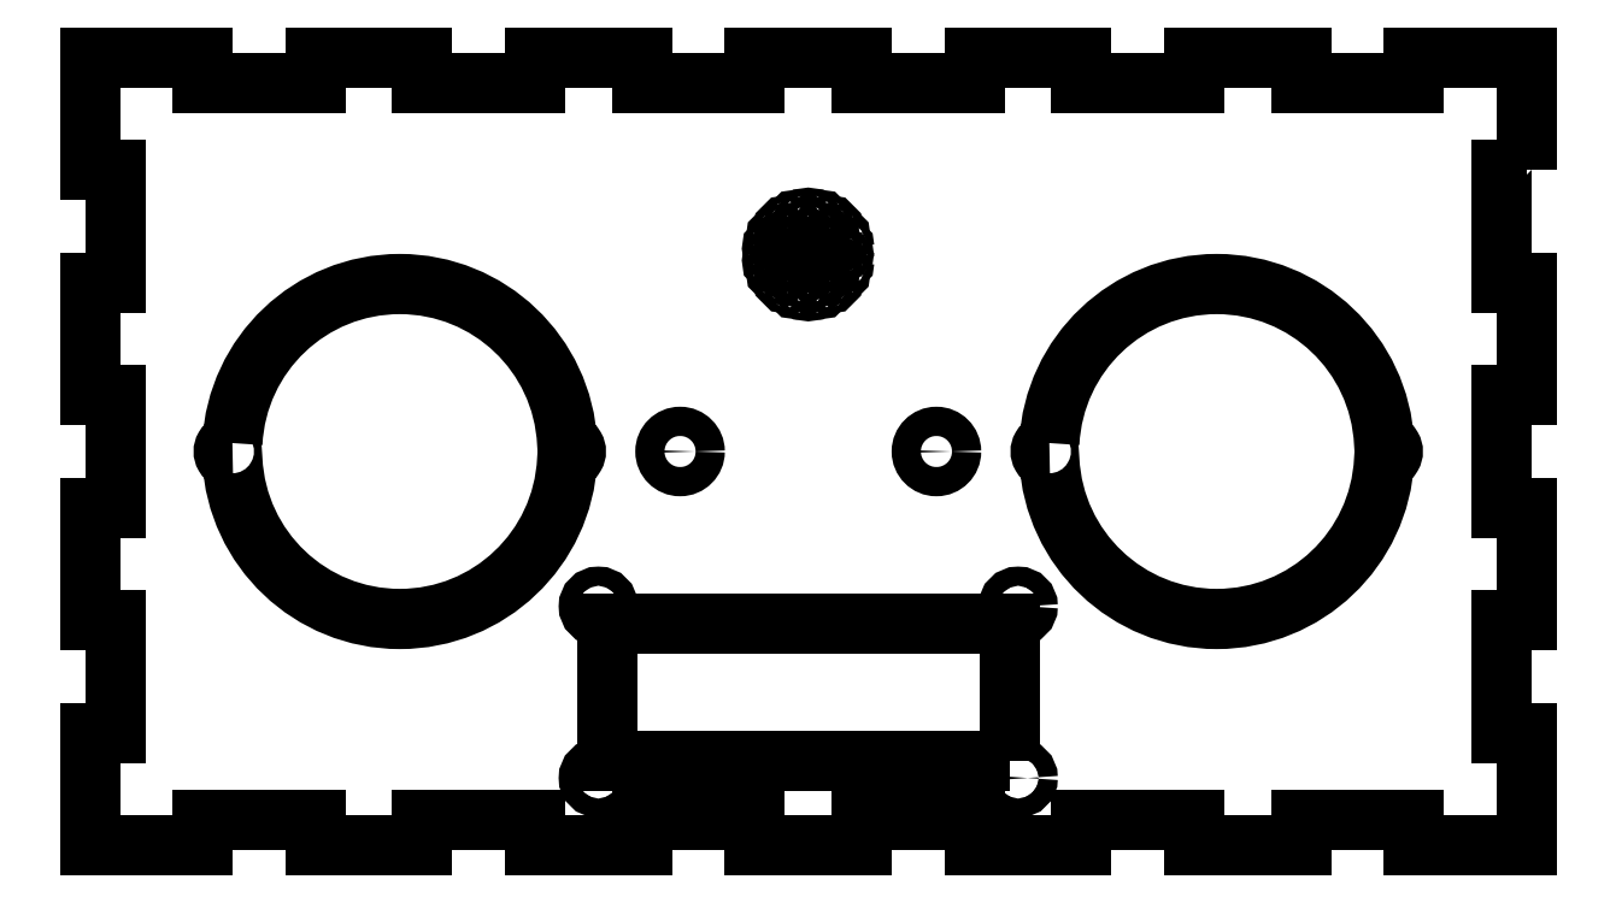
<metadata>
{"format":"dxf","ext":"dxf","renderer":"ezdxf+matplotlib","layout":"modelspace","background":"white","min_lineweight":24,"dpi":150}
</metadata>
<code>
0
SECTION
2
ENTITIES
0
CIRCLE
8
0
10
-125.4
20
-29.36
30
0
40
0.5
210
0
220
-0
230
1
0
CIRCLE
8
0
10
-123.6
20
-30.4
30
0
40
0.5
210
0
220
-0
230
1
0
CIRCLE
8
0
10
-122.3
20
-32
30
0
40
0.5
210
0
220
-0
230
1
0
CIRCLE
8
0
10
-121.6
20
-33.96
30
0
40
0.5
210
0
220
-0
230
1
0
CIRCLE
8
0
10
-121.6
20
-36.04
30
0
40
0.5
210
-0
220
0
230
1
0
CIRCLE
8
0
10
-122.3
20
-38
30
0
40
0.5
210
-0
220
0
230
1
0
CIRCLE
8
0
10
-123.6
20
-39.6
30
0
40
0.5
210
-0
220
0
230
1
0
CIRCLE
8
0
10
-125.4
20
-40.64
30
0
40
0.5
210
-0
220
0
230
1
0
CIRCLE
8
0
10
-127.5
20
-41
30
0
40
0.5
210
0
220
-0
230
1
0
CIRCLE
8
0
10
-129.6
20
-40.64
30
0
40
0.5
210
0
220
-0
230
1
0
CIRCLE
8
0
10
-131.4
20
-39.6
30
0
40
0.5
210
0
220
-0
230
1
0
CIRCLE
8
0
10
-132.7
20
-38
30
0
40
0.5
210
0
220
-0
230
1
0
CIRCLE
8
0
10
-133.4
20
-36.04
30
0
40
0.5
210
0
220
-0
230
1
0
CIRCLE
8
0
10
-133.4
20
-33.96
30
0
40
0.5
210
0
220
-0
230
1
0
CIRCLE
8
0
10
-132.7
20
-32
30
0
40
0.5
210
0
220
-0
230
1
0
CIRCLE
8
0
10
-131.4
20
-30.4
30
0
40
0.5
210
0
220
-0
230
1
0
CIRCLE
8
0
10
-129.6
20
-29.36
30
0
40
0.5
210
0
220
-0
230
1
0
CIRCLE
8
0
10
-125.5
20
-31.54
30
0
40
0.5
210
0
220
-0
230
1
0
CIRCLE
8
0
10
-124
20
-33
30
0
40
0.5
210
0
220
-0
230
1
0
CIRCLE
8
0
10
-123.5
20
-35
30
0
40
0.5
210
-0
220
0
230
1
0
CIRCLE
8
0
10
-124
20
-37
30
0
40
0.5
210
-0
220
0
230
1
0
CIRCLE
8
0
10
-125.5
20
-38.46
30
0
40
0.5
210
-0
220
0
230
1
0
CIRCLE
8
0
10
-127.5
20
-39
30
0
40
0.5
210
0
220
-0
230
1
0
CIRCLE
8
0
10
-129.5
20
-38.46
30
0
40
0.5
210
0
220
-0
230
1
0
CIRCLE
8
0
10
-131
20
-37
30
0
40
0.5
210
0
220
-0
230
1
0
CIRCLE
8
0
10
-131.5
20
-35
30
0
40
0.5
210
0
220
-0
230
1
0
CIRCLE
8
0
10
-131
20
-33
30
0
40
0.5
210
0
220
-0
230
1
0
CIRCLE
8
0
10
-129.5
20
-31.54
30
0
40
0.5
210
0
220
-0
230
1
0
CIRCLE
8
0
10
-125.8
20
-34
30
0
40
0.5
210
0
220
-0
230
1
0
CIRCLE
8
0
10
-125.8
20
-36
30
0
40
0.5
210
-0
220
0
230
1
0
CIRCLE
8
0
10
-127.5
20
-37
30
0
40
0.5
210
0
220
-0
230
1
0
CIRCLE
8
0
10
-129.2
20
-36
30
0
40
0.5
210
0
220
-0
230
1
0
CIRCLE
8
0
10
-129.2
20
-34
30
0
40
0.5
210
0
220
-0
230
1
0
CIRCLE
8
0
10
-164.8
20
-128
30
0
40
1.7
210
0
220
-0
230
1
0
LWPOLYLINE
8
0
90
4
70
1
43
0
10
-91.75
20
-125
10
-91.75
20
-100.5
10
-163.3
20
-100.5
10
-163.3
20
-125
0
CIRCLE
8
0
10
-127.5
20
-35
30
0
40
0.5
210
0
220
-0
230
1
0
CIRCLE
8
0
10
-127.5
20
-29
30
0
40
0.5
210
0
220
-0
230
1
0
CIRCLE
8
0
10
-90.25
20
-128
30
0
40
1.7
210
0
220
-0
230
1
0
LWPOLYLINE
8
0
90
4
70
1
43
0
10
-229.7
20
-68.5
42
-0.9508
10
-170.3
20
-68.5
42
-1.026
10
-170.3
20
-71.5
42
-0.9508
10
-229.7
20
-71.5
42
-1.026
0
CIRCLE
8
0
10
-164.8
20
-97.5
30
0
40
1.7
210
0
220
-0
230
1
0
CIRCLE
8
0
10
-127.5
20
-33
30
0
40
0.5
210
0
220
-0
230
1
0
CIRCLE
8
0
10
-127.5
20
-31
30
0
40
0.5
210
0
220
-0
230
1
0
CIRCLE
8
0
10
-90.25
20
-97.5
30
0
40
1.7
210
0
220
-0
230
1
0
LWPOLYLINE
8
0
90
4
70
1
43
0
10
-84.71
20
-68.5
42
-0.9508
10
-25.29
20
-68.5
42
-1.026
10
-25.29
20
-71.5
42
-0.9508
10
-84.71
20
-71.5
42
-1.026
0
LWPOLYLINE
8
0
90
76
70
1
43
0
10
0
20
-20
10
-4.5
20
-20
10
-4.5
20
-40
10
0
20
-40
10
0
20
-60
10
-4.5
20
-60
10
-4.5
20
-80
10
0
20
-80
10
0
20
-100
10
-4.5
20
-100
10
-4.5
20
-120
10
0
20
-120
10
0
20
-140
10
-20
20
-140
10
-20
20
-135.5
10
-40
20
-135.5
10
-40
20
-140
10
-59
20
-140
10
-59
20
-135.5
10
-79
20
-135.5
10
-79
20
-140
10
-98
20
-140
10
-98
20
-135.5
10
-118
20
-135.5
10
-118
20
-140
10
-137
20
-140
10
-137
20
-135.5
10
-157
20
-135.5
10
-157
20
-140
10
-176
20
-140
10
-176
20
-135.5
10
-196
20
-135.5
10
-196
20
-140
10
-215
20
-140
10
-215
20
-135.5
10
-235
20
-135.5
10
-235
20
-140
10
-255
20
-140
10
-255
20
-120
10
-250.5
20
-120
10
-250.5
20
-100
10
-255
20
-100
10
-255
20
-80
10
-250.5
20
-80
10
-250.5
20
-60
10
-255
20
-60
10
-255
20
-40
10
-250.5
20
-40
10
-250.5
20
-20
10
-255
20
-20
10
-255
20
0
10
-235
20
0
10
-235
20
-4.5
10
-215
20
-4.5
10
-215
20
0
10
-196
20
0
10
-196
20
-4.5
10
-176
20
-4.5
10
-176
20
0
10
-157
20
0
10
-157
20
-4.5
10
-137
20
-4.5
10
-137
20
0
10
-118
20
0
10
-118
20
-4.5
10
-98
20
-4.5
10
-98
20
0
10
-79
20
0
10
-79
20
-4.5
10
-59
20
-4.5
10
-59
20
0
10
-40
20
0
10
-40
20
-4.5
10
-20
20
-4.5
10
-20
20
0
10
0
20
0
0
CIRCLE
8
0
10
-150.3
20
-70
30
0
40
2.6
210
0
220
-0
230
1
0
CIRCLE
8
0
10
-104.7
20
-70
30
0
40
2.6
210
0
220
-0
230
1
0
ENDSEC
0
EOF

</code>
